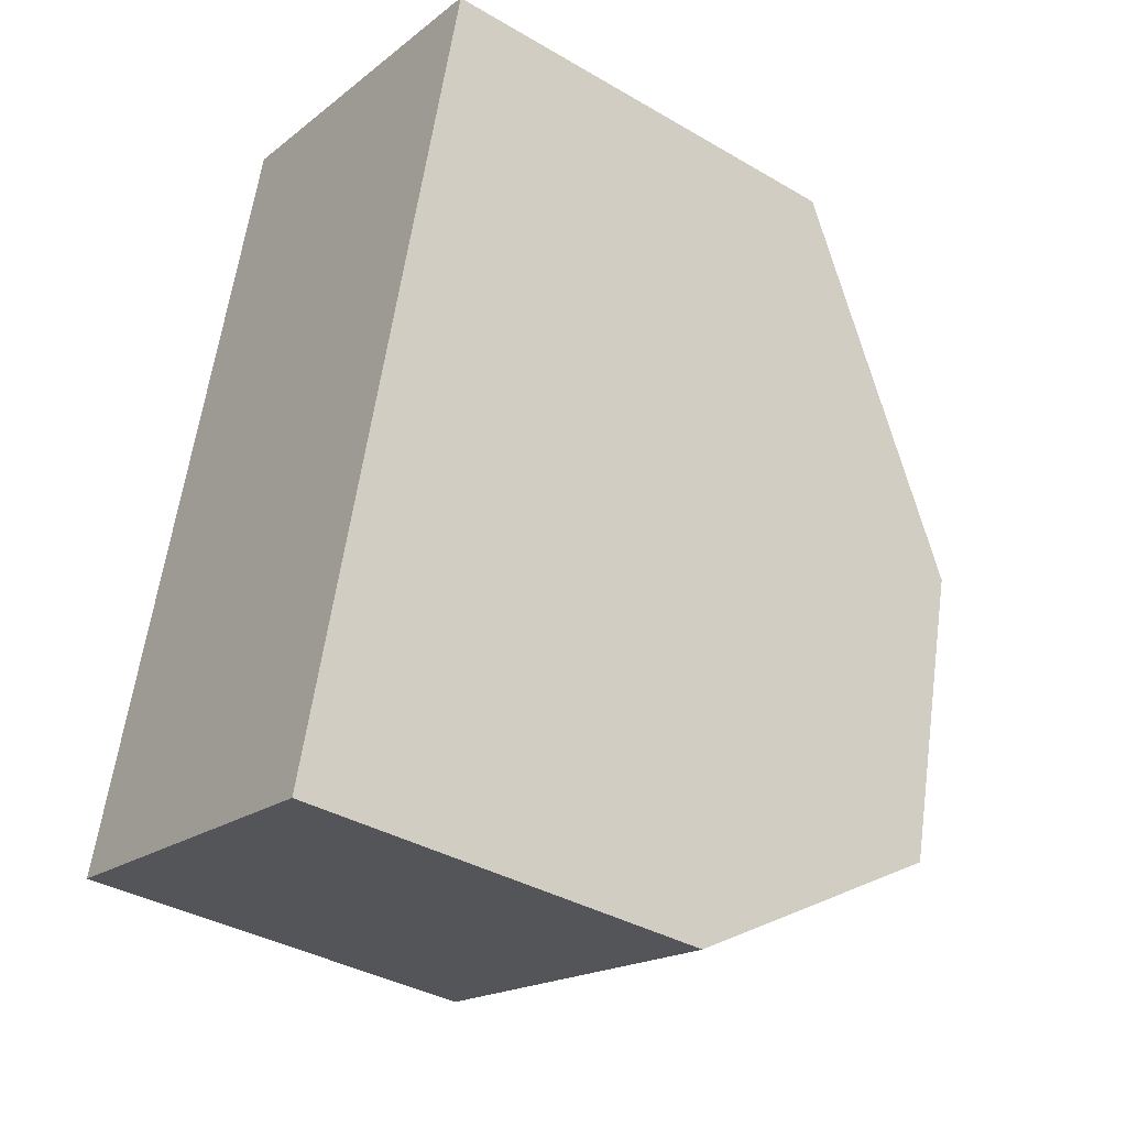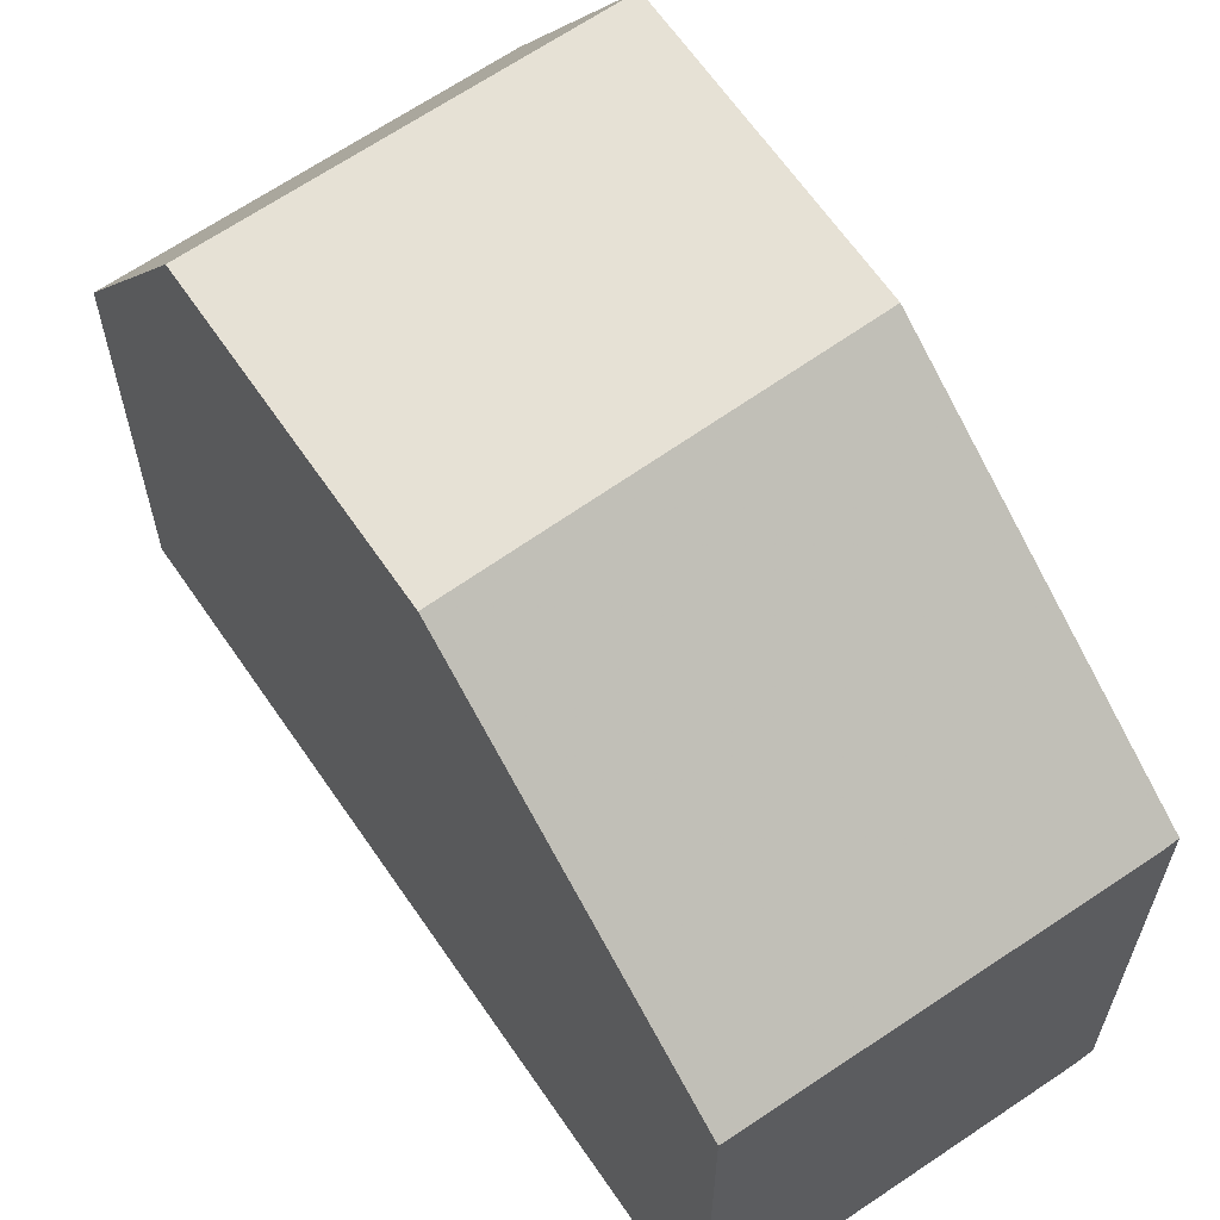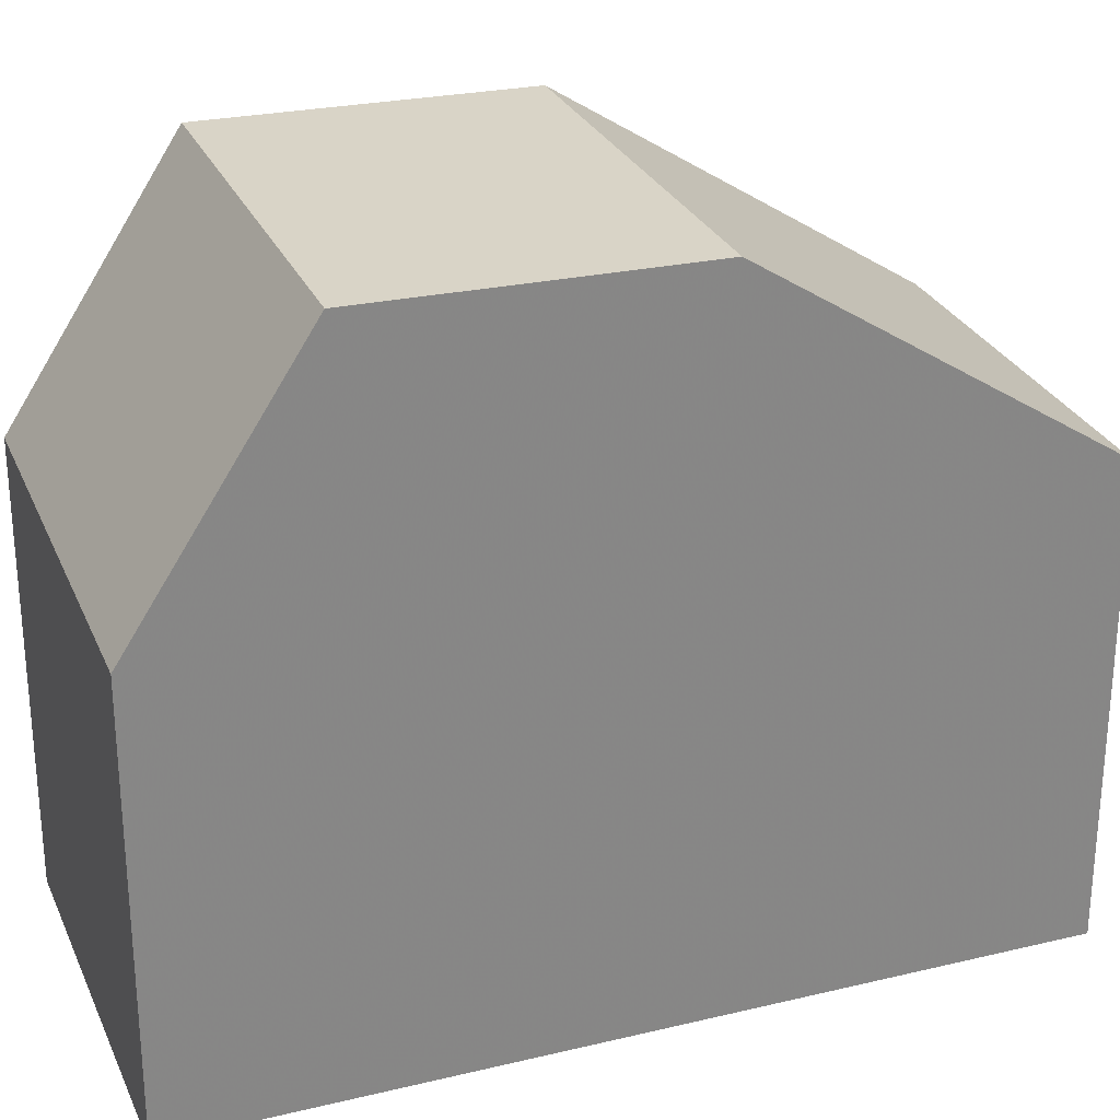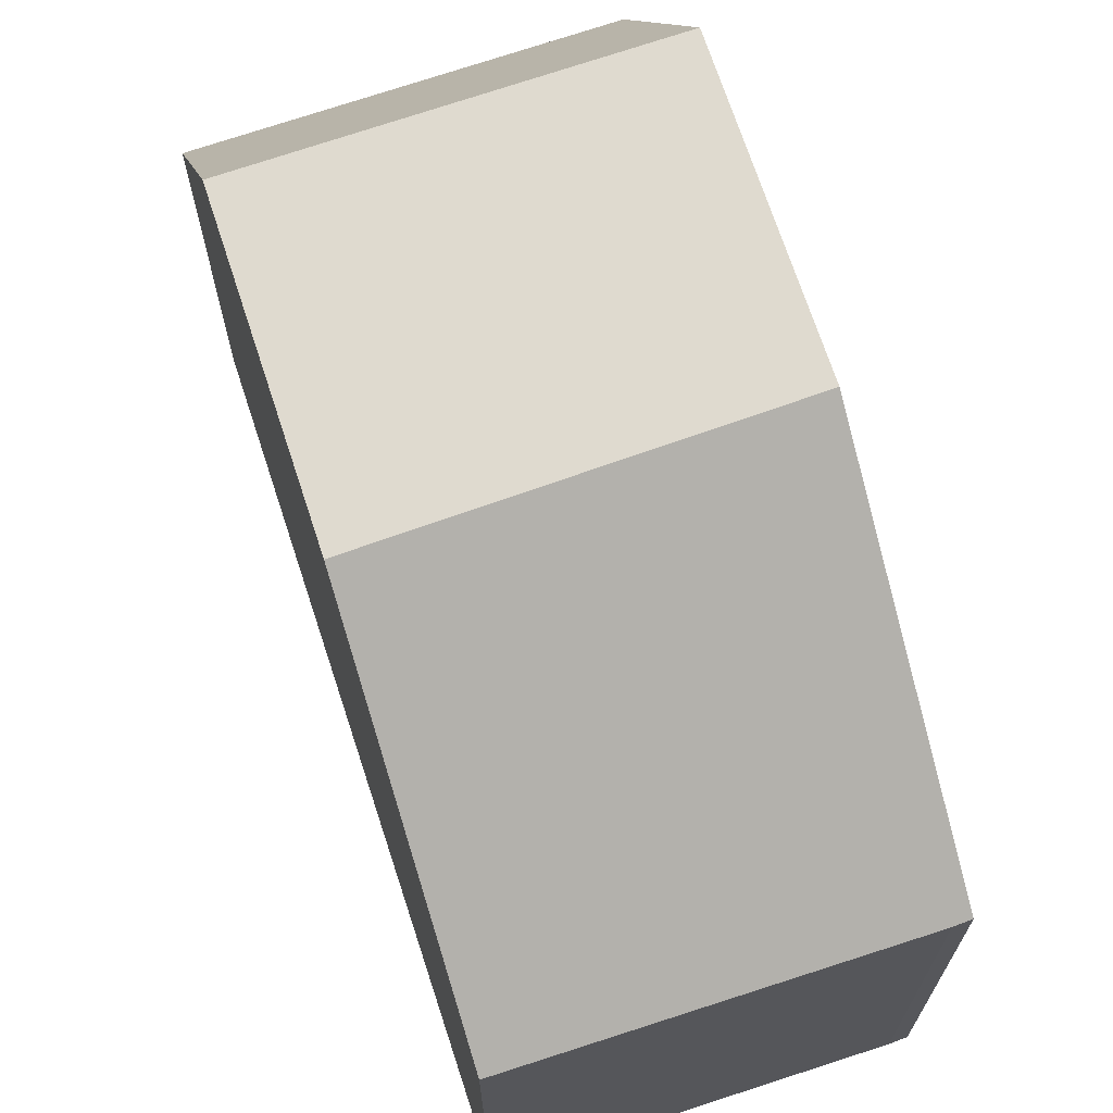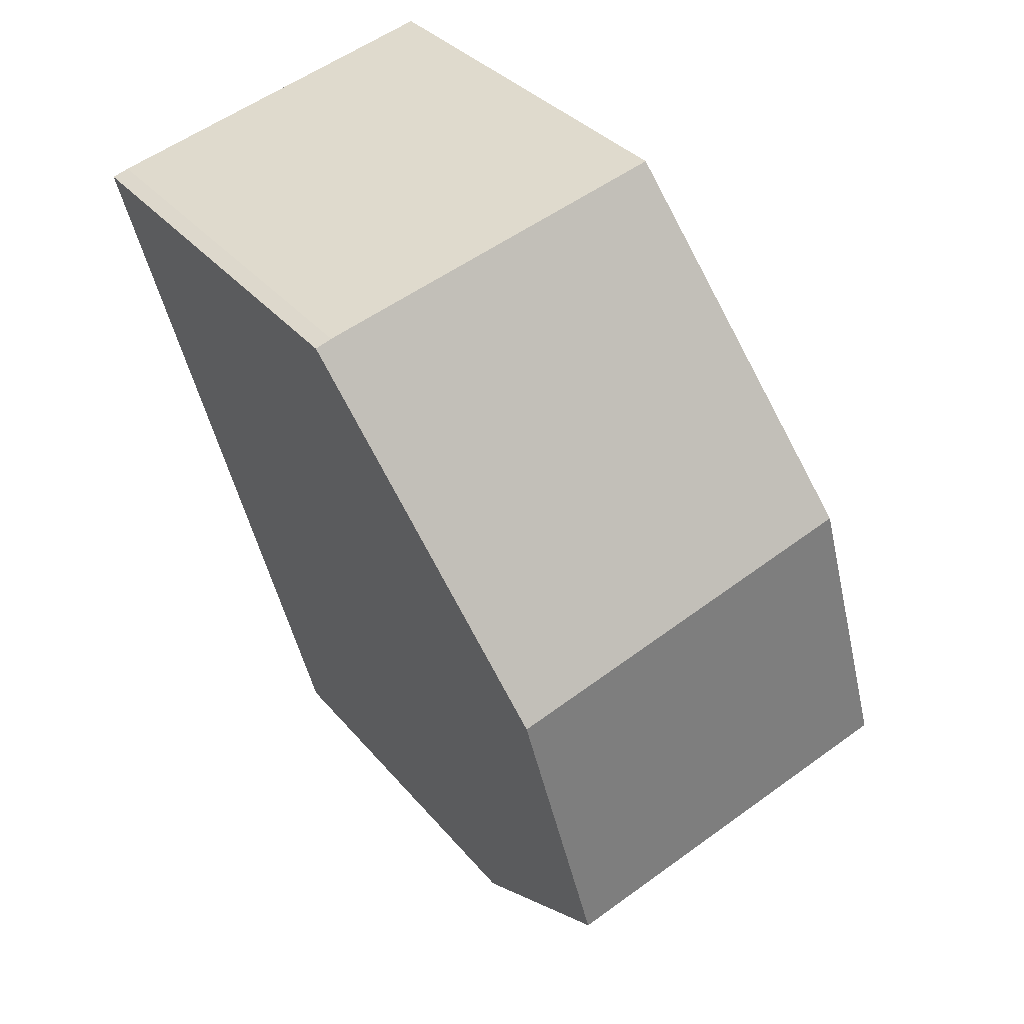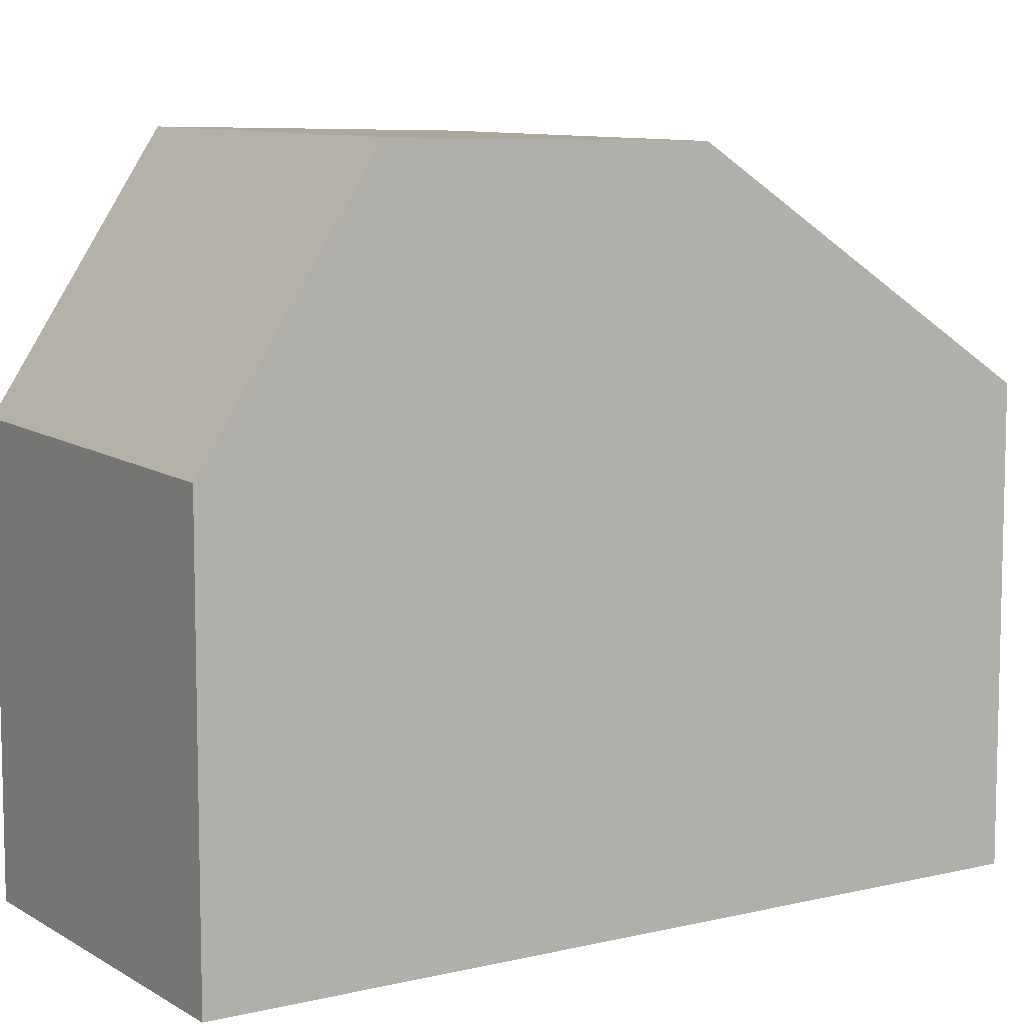
<metadata>
{"format":"obj","ext":"obj","renderer":"f3d","projection":"perspective","resolution":1024,"background":"white","views":[{"elev":-37.1,"azim":-126.9,"up":"+Y"},{"elev":63.5,"azim":160.0,"up":"+Z"},{"elev":27.8,"azim":84.1,"up":"+Z"},{"elev":69.6,"azim":176.2,"up":"+Z"},{"elev":33.7,"azim":-33.2,"up":"+Y"},{"elev":8.5,"azim":71.4,"up":"+Z"}]}
</metadata>
<code>
v -450 -1824 5.4
v -449.8 -1824 5.394
v -445.5 -1823 5.407
v -443 -1832 5.052
v -447.6 -1834 5.194
v -444.5 -1827 8.061
v -449 -1828 8.128
v -448 -1832 8.19
v -443.5 -1830 8.125
v -443.7 -1830 8.127
v -444.6 -1827 8.063
v -449 -1828 8.128
v -444.5 -1827 8.061
v -443.5 -1830 8.125
v -448 -1832 8.19
v -444.6 -1827 8.063
v -445.6 -1823 5.406
v -443.2 -1832 5.056
v -443.7 -1830 8.127
v -445.5 -1823 5.439
v -445.6 -1823 5.439
v -450 -1824 5.426
v -448 -1832 8.19
v -448.9 -1828 8.127
v -449.9 -1824 5.426
v -450 -1824 5.399
v -447.5 -1833 5.193
v -448 -1832 8.19
v -448.9 -1828 8.127
v -443.5 -1831 6.925
v -443.3 -1831 6.921
v -447.8 -1832 7.062
v -447.9 -1832 7.064
v -443.2 -1832 5.194
v -443.1 -1832 5.189
v -447.5 -1833 5.331
v -447.6 -1833 5.332
v -450 -1824 5.399
v -450 -1824 5.4
v -450 -1824 0
v -450 -1824 -8.882e-16
v -445.6 -1823 5.406
v -449.8 -1824 5.394
v -449.8 -1824 0
v -445.6 -1823 -8.882e-16
v -445.5 -1823 5.439
v -445.5 -1823 5.407
v -445.5 -1823 0
v -445.5 -1823 0
v -443.2 -1832 5.056
v -443 -1832 5.052
v -443 -1832 0
v -443.2 -1832 0
v -447.6 -1833 5.332
v -447.6 -1834 5.194
v -447.6 -1834 0
v -447.6 -1833 0
v -443.5 -1830 8.125
v -444.5 -1827 8.061
v -444.5 -1827 0
v -443.5 -1830 0
v -449 -1828 8.128
v -448 -1832 8.19
v -448 -1832 0
v -449 -1828 0
v -450 -1824 5.426
v -449 -1828 8.128
v -449 -1828 0
v -450 -1824 0
v -443.3 -1831 6.921
v -443.5 -1830 8.125
v -443.5 -1830 0
v -443.3 -1831 0
v -445.5 -1823 5.407
v -445.6 -1823 5.406
v -445.6 -1823 -8.882e-16
v -445.5 -1823 0
v -447.5 -1833 5.193
v -443.2 -1832 5.056
v -443.2 -1832 0
v -447.5 -1833 8.882e-16
v -444.5 -1827 8.061
v -445.5 -1823 5.439
v -445.5 -1823 0
v -444.5 -1827 0
v -450 -1824 5.4
v -450 -1824 5.426
v -450 -1824 0
v -450 -1824 0
v -449.8 -1824 5.394
v -450 -1824 5.399
v -450 -1824 -8.882e-16
v -449.8 -1824 0
v -447.6 -1834 5.194
v -447.5 -1833 5.193
v -447.5 -1833 8.882e-16
v -447.6 -1834 0
v -443.1 -1832 5.189
v -443.3 -1831 6.921
v -443.3 -1831 0
v -443.1 -1832 0
v -448 -1832 8.19
v -447.9 -1832 7.064
v -447.9 -1832 0
v -448 -1832 0
v -443 -1832 5.052
v -443.1 -1832 5.189
v -443.1 -1832 0
v -443 -1832 0
v -447.9 -1832 7.064
v -447.6 -1833 5.332
v -447.6 -1833 0
v -447.9 -1832 0
v -443 -1832 0
v -447.6 -1834 0
v -450 -1824 0
v -449.8 -1824 0
v -445.5 -1823 0
f 11 6 9 10
f 24 11 10 23
f 21 17 3 20
f 35 4 18 34
f 26 2 17 21 25
f 34 18 27 36
f 20 13 16 21
f 25 21 16 29
f 23 8 7 24
f 25 22 1 26
f 36 27 5 37
f 29 12 22 25
f 30 19 14 31
f 32 28 19 30
f 33 15 28 32
f 34 30 31 35
f 36 32 30 34
f 37 33 32 36
f 39 40 41 38
f 43 44 45 42
f 47 48 49 46
f 51 52 53 50
f 55 56 57 54
f 59 60 61 58
f 63 64 65 62
f 67 68 69 66
f 71 72 73 70
f 75 76 77 74
f 79 80 81 78
f 83 84 85 82
f 87 88 89 86
f 91 92 93 90
f 95 96 97 94
f 99 100 101 98
f 103 104 105 102
f 107 108 109 106
f 111 112 113 110
f 115 116 117 118 114

</code>
